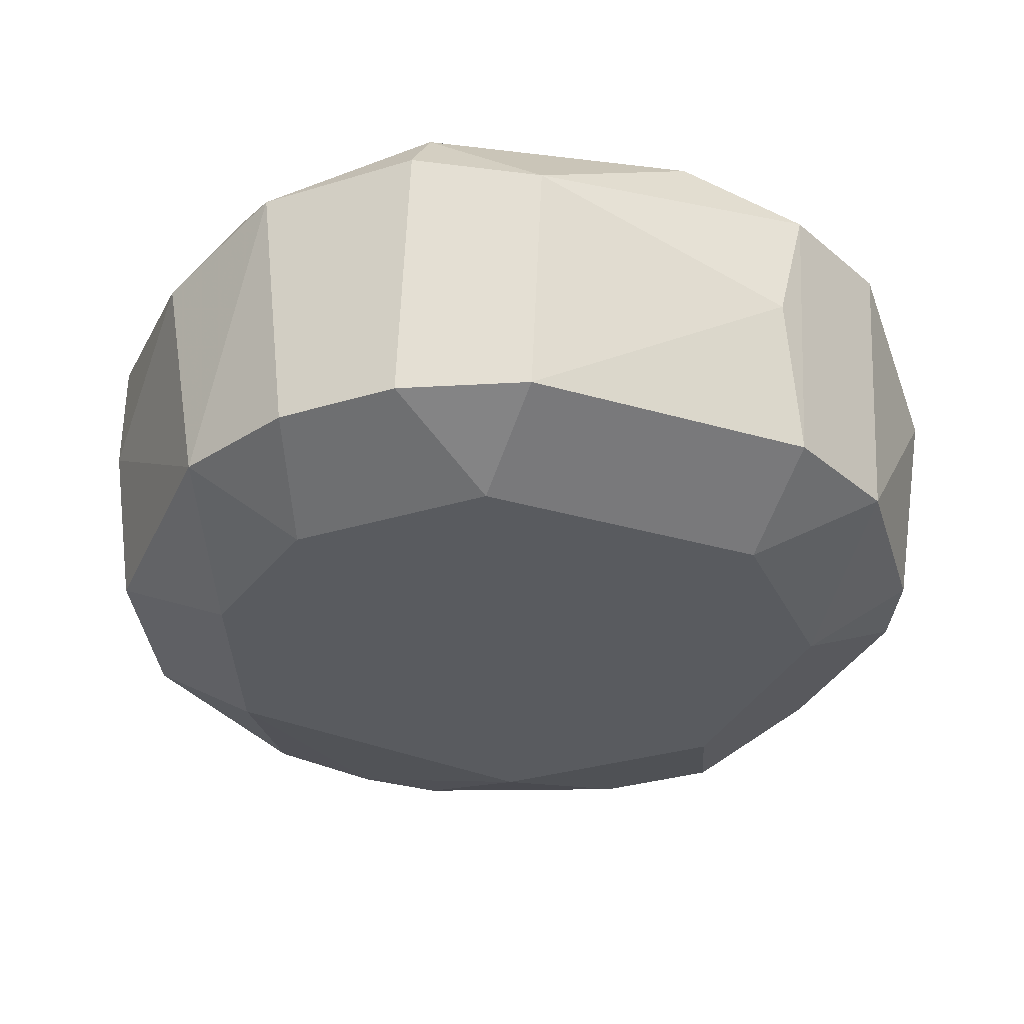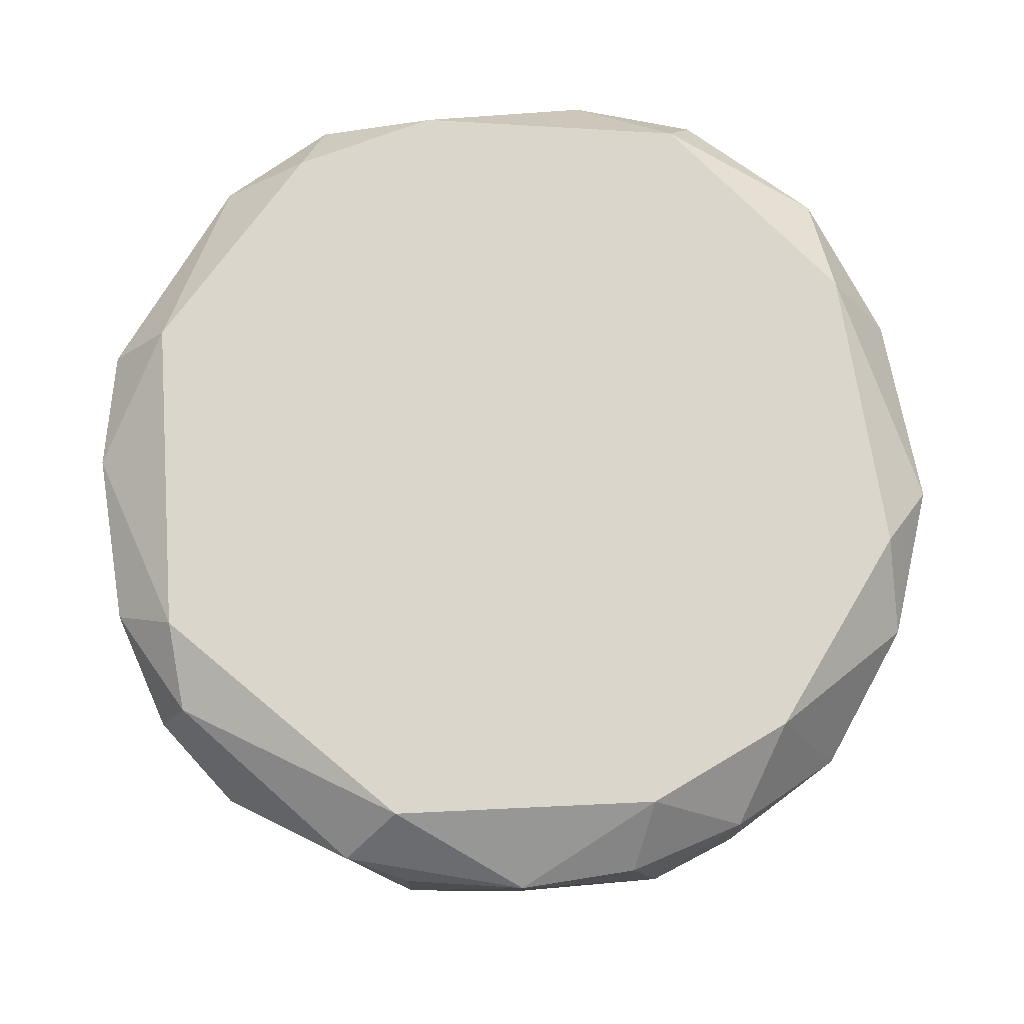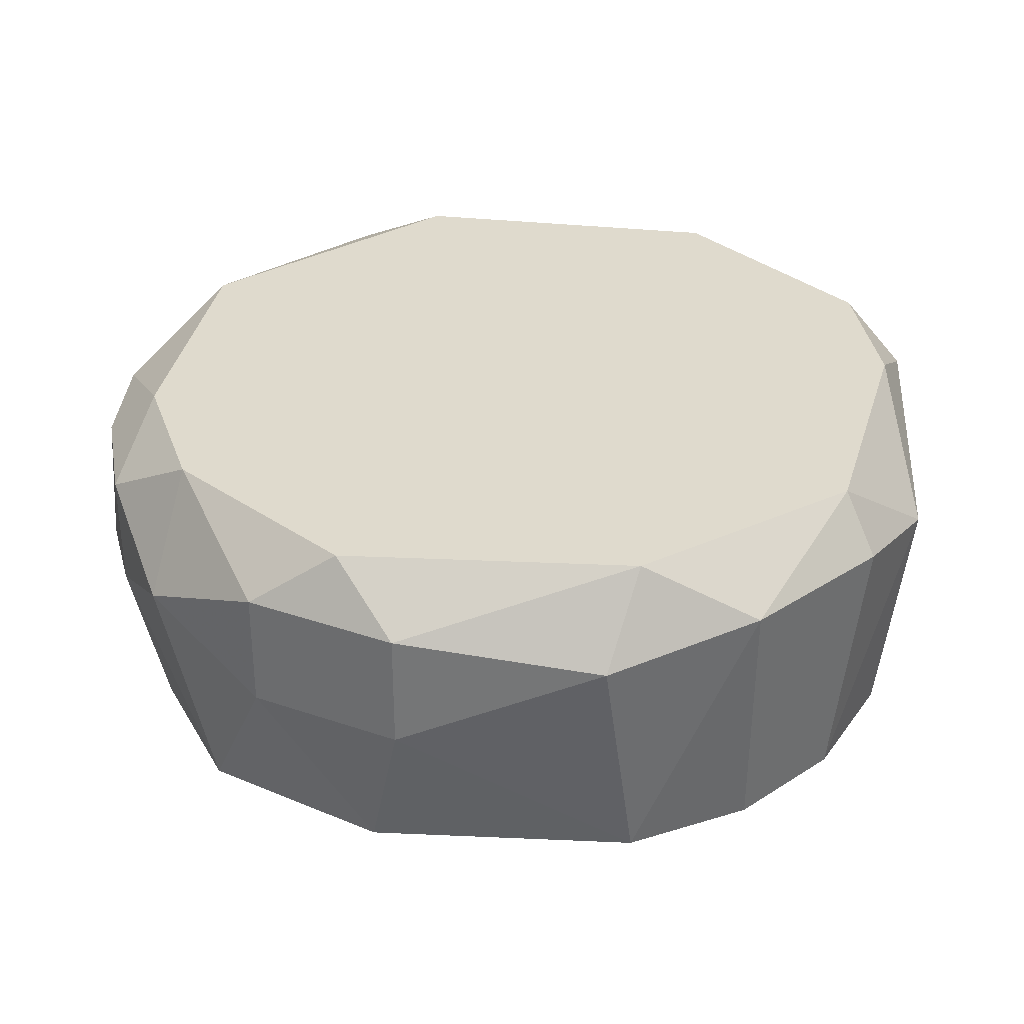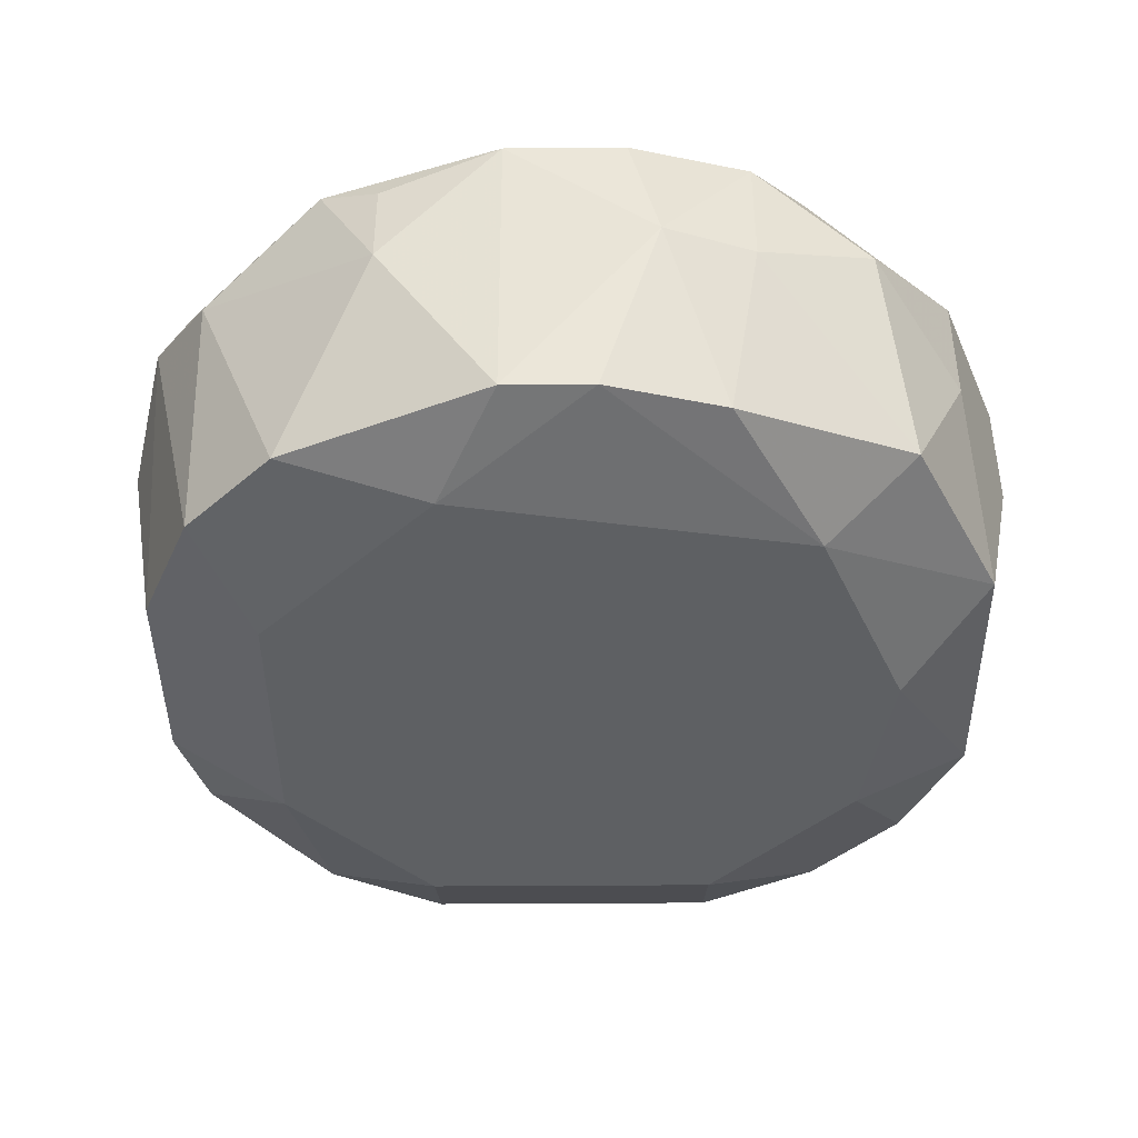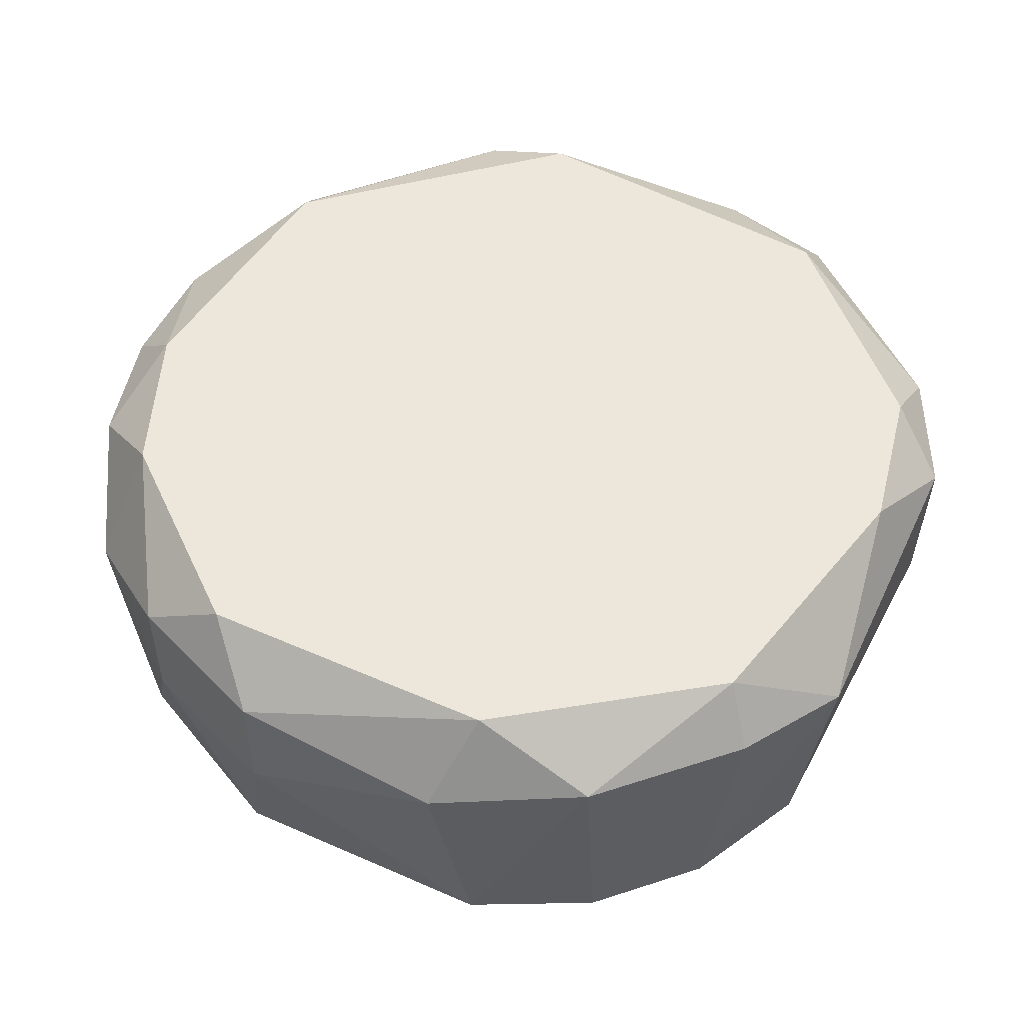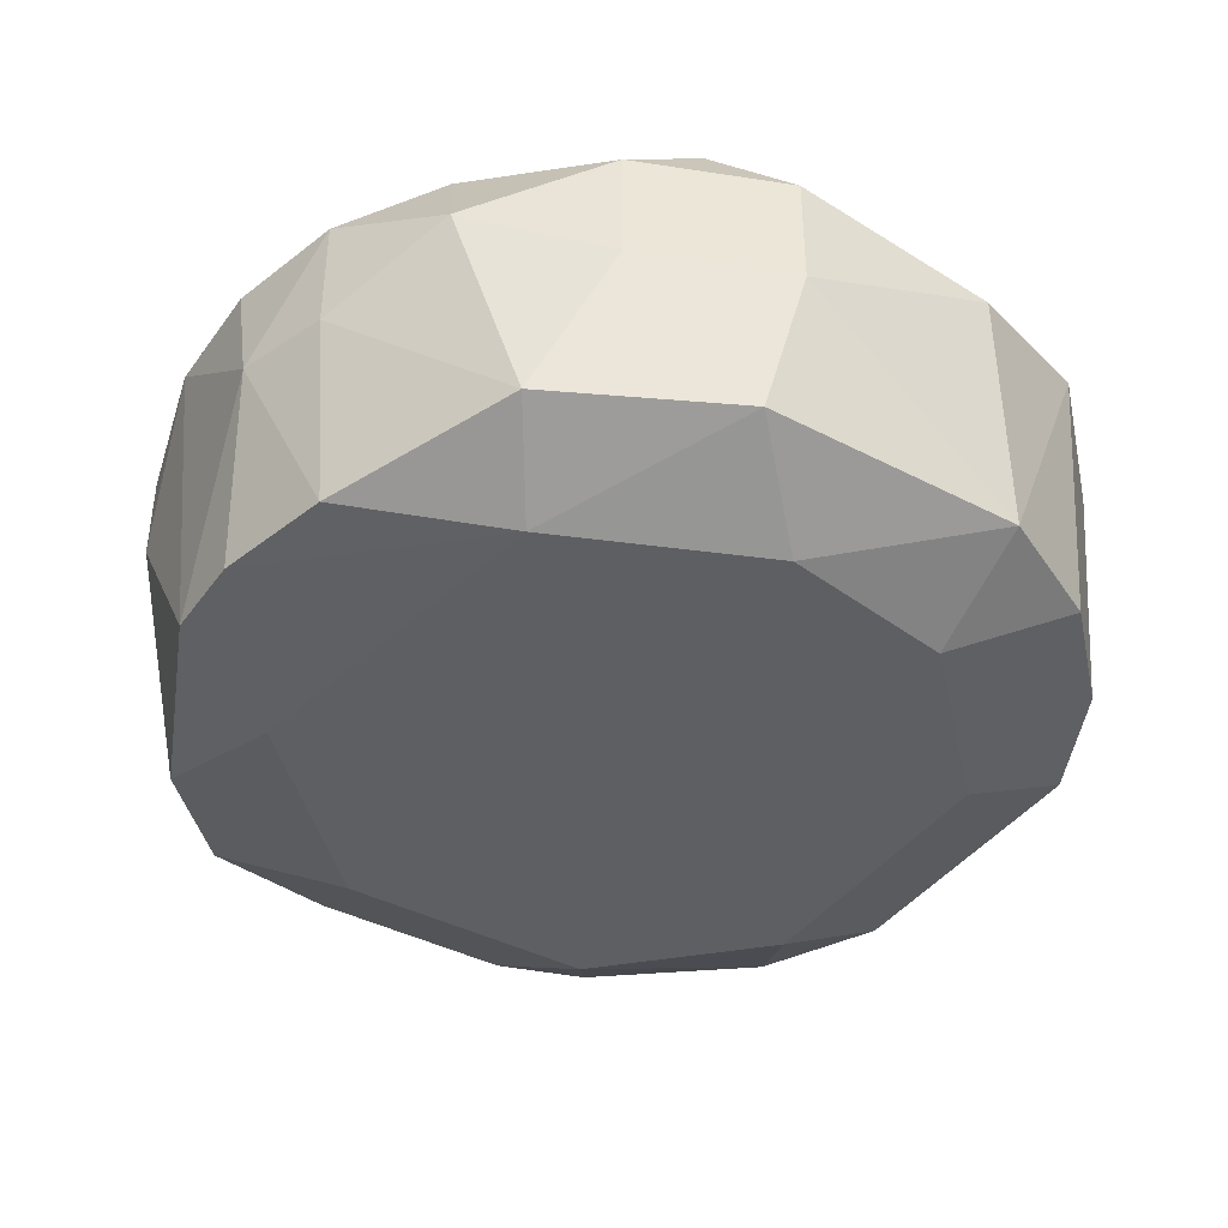
<metadata>
{"format":"obj","ext":"obj","renderer":"f3d","projection":"perspective","resolution":1024,"background":"white","views":[{"elev":-32.6,"azim":-112.1,"up":"+Z"},{"elev":73.9,"azim":81.0,"up":"+Z"},{"elev":32.9,"azim":-176.5,"up":"+Z"},{"elev":-42.7,"azim":90.5,"up":"+Z"},{"elev":51.7,"azim":-154.5,"up":"+Z"},{"elev":-40.8,"azim":147.5,"up":"+Z"}]}
</metadata>
<code>
v 0.00832 -0.006784 -0.02393
v 0.00832 0.006096 -0.01484
v 0.005289 -0.009815 -0.0156
v 0.005289 -0.01057 -0.01711
v -0.003799 0.01064 -0.02317
v -0.003799 0.007611 -0.02469
v -0.003799 -0.007543 -0.02469
v -0.003799 0.009883 -0.01484
v 0.002258 -0.01133 -0.01863
v 0.002258 -0.01133 -0.01636
v 0.002258 0.0114 -0.01636
v 0.002258 0.0114 -0.01939
v 0.002258 -0.01057 -0.02317
v -0.009103 -0.006784 -0.02317
v -0.009103 0.006096 -0.01484
v -0.009103 0.006852 -0.02317
v -0.002283 -0.01133 -0.01636
v 0.003774 0.009883 -0.01484
v -0.005314 -0.009815 -0.02317
v -0.005314 -0.009058 -0.01484
v -0.005314 -0.01057 -0.01636
v 0.000743 0.008365 -0.02469
v 0.01059 0.00458 -0.01636
v 0.01059 0.00458 -0.01939
v 0.01059 -0.001481 -0.02393
v 0.01059 -0.004512 -0.01711
v 0.01059 -0.004512 -0.01939
v 0.01059 0.000791 -0.02393
v 0.007563 -0.002997 -0.02469
v 0.007563 0.008365 -0.02317
v 0.007563 -0.009058 -0.01787
v -0.006829 -0.009815 -0.01863
v -0.006829 0.009883 -0.01636
v -0.006829 0.009126 -0.02317
v -0.00986 -0.006784 -0.01636
v -0.00986 -0.004512 -0.01484
v -0.00986 0.006852 -0.01636
v -0.01138 -0.002997 -0.01939
v -0.01138 0.003822 -0.01711
v -0.01138 -0.003753 -0.01636
v 0.009079 0.007611 -0.01787
v 0.009079 -0.004512 -0.01484
v 0.006048 0.006096 -0.02469
v 0.006048 0.009883 -0.01636
v 0.006048 0.009883 -0.01939
v 0.006048 -0.009058 -0.02393
v 0.003017 -0.009815 -0.01484
v 0.003017 0.01064 -0.02317
v 0.003017 0.01064 -0.0156
v 0.003017 -0.007543 -0.02469
v 0.01136 0.002304 -0.01939
v 0.01136 0.00155 -0.01636
v 0.01136 -0.001481 -0.01636
v -0.003042 -0.01133 -0.01939
v -0.003042 0.0114 -0.01711
v -0.003042 -0.01057 -0.02317
v 0.009835 0.002304 -0.01484
v 0.009835 -0.006027 -0.01636
v 0.009835 0.003822 -0.02393
v -0.007588 0.003822 -0.02469
v -0.007588 -0.003753 -0.02469
v -0.01062 0.003822 -0.02317
v -0.01062 -0.000722 -0.01484
v -0.01062 -0.003753 -0.02317
f 12 44 45
f 20 42 15
f 15 42 2
f 7 6 43
f 56 7 46
f 30 43 48
f 7 14 61
f 6 7 61
f 7 43 29
f 43 28 29
f 1 46 29
f 62 39 16
f 46 1 31
f 49 11 8
f 15 2 8
f 33 15 8
f 14 40 64
f 62 61 64
f 61 14 64
f 20 15 63
f 15 39 63
f 39 40 63
f 40 14 35
f 21 20 35
f 5 33 55
f 8 11 55
f 33 8 55
f 20 21 17
f 11 49 44
f 2 41 44
f 30 41 24
f 61 62 60
f 6 61 60
f 62 16 60
f 16 6 60
f 42 20 47
f 3 42 47
f 20 17 47
f 1 29 25
f 29 28 25
f 35 14 32
f 21 35 32
f 15 33 37
f 39 15 37
f 33 16 37
f 16 39 37
f 56 46 13
f 40 39 38
f 39 62 38
f 64 40 38
f 62 64 38
f 6 5 22
f 43 6 22
f 5 48 22
f 48 43 22
f 9 17 54
f 17 21 54
f 21 32 54
f 13 9 54
f 56 13 54
f 48 5 12
f 5 55 12
f 55 11 12
f 11 44 12
f 31 3 4
f 46 31 4
f 9 13 4
f 13 46 4
f 31 1 27
f 1 25 27
f 5 6 34
f 33 5 34
f 6 16 34
f 16 33 34
f 43 30 59
f 28 43 59
f 30 24 59
f 14 7 19
f 7 56 19
f 32 14 19
f 56 54 19
f 54 32 19
f 49 8 18
f 8 2 18
f 44 49 18
f 2 44 18
f 20 63 36
f 63 40 36
f 40 35 36
f 35 20 36
f 26 27 53
f 27 25 53
f 25 28 51
f 28 59 51
f 59 24 51
f 52 53 51
f 53 25 51
f 42 3 58
f 3 31 58
f 27 26 58
f 31 27 58
f 53 42 58
f 26 53 58
f 2 42 57
f 42 53 57
f 53 52 57
f 46 7 50
f 7 29 50
f 29 46 50
f 41 2 23
f 24 41 23
f 52 51 23
f 51 24 23
f 2 57 23
f 57 52 23
f 17 9 10
f 3 47 10
f 47 17 10
f 4 3 10
f 9 4 10
f 41 30 45
f 30 48 45
f 44 41 45
f 48 12 45

</code>
